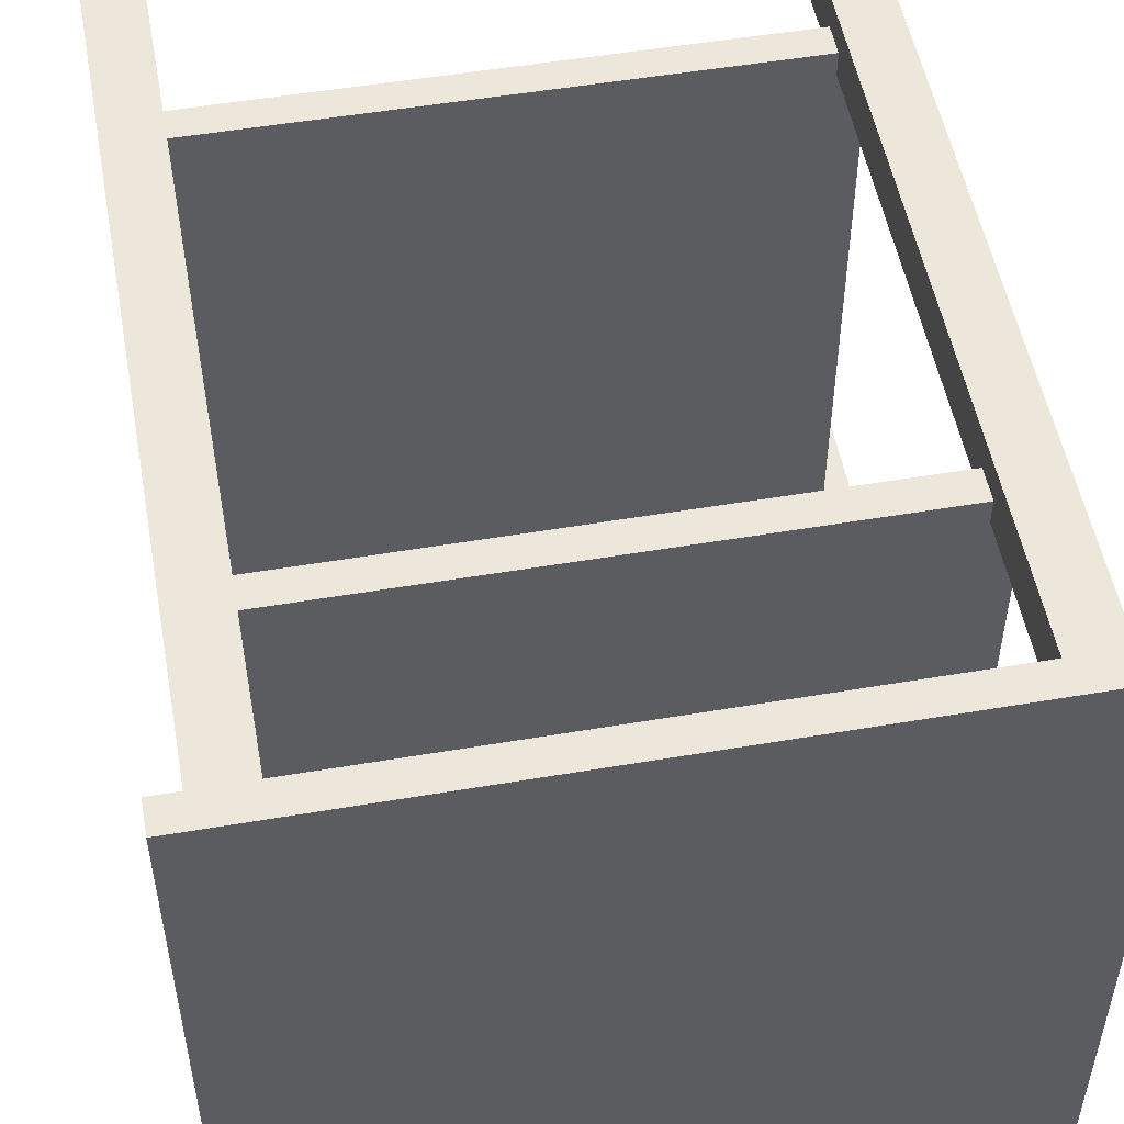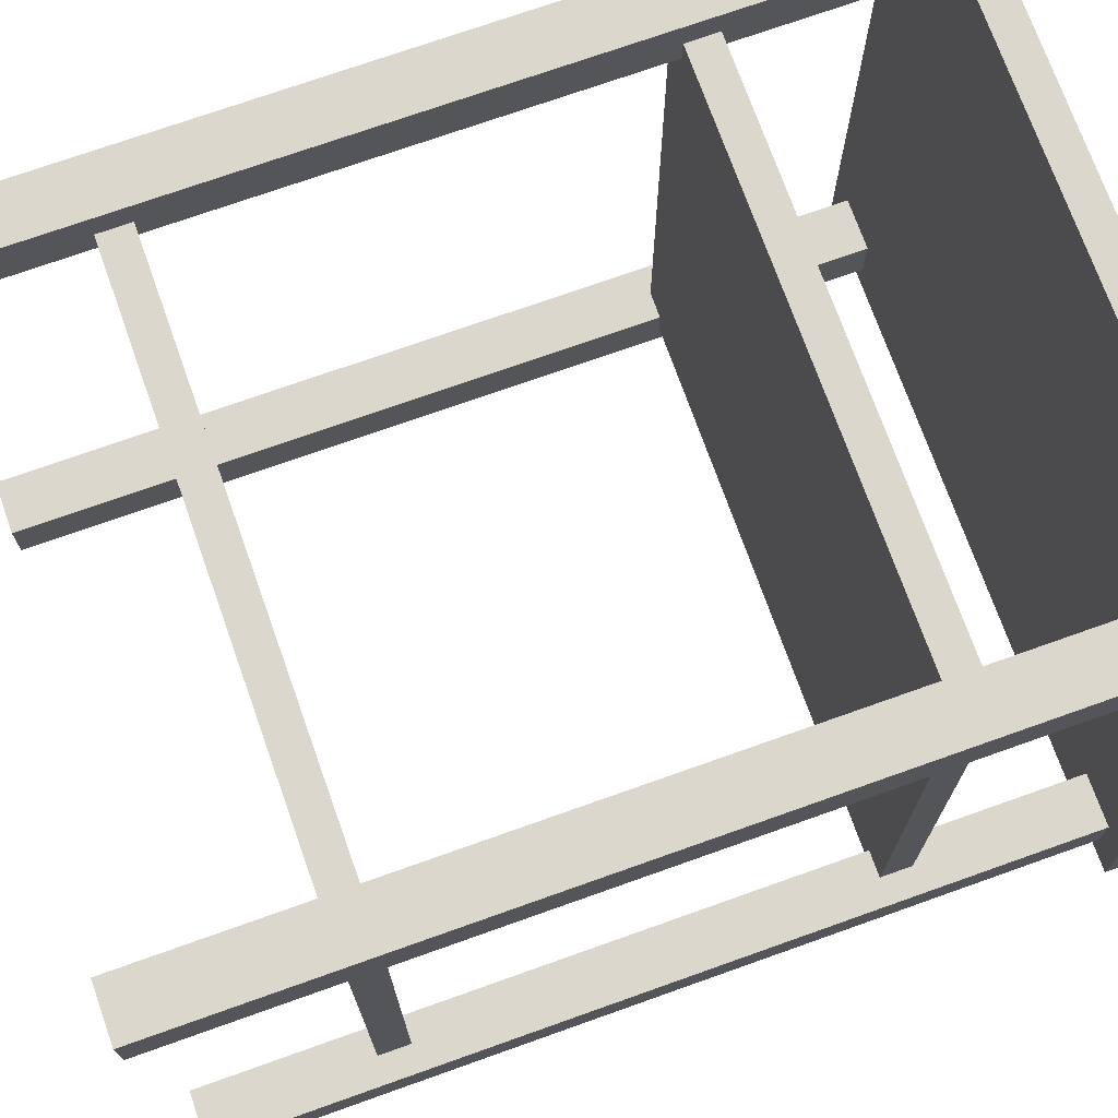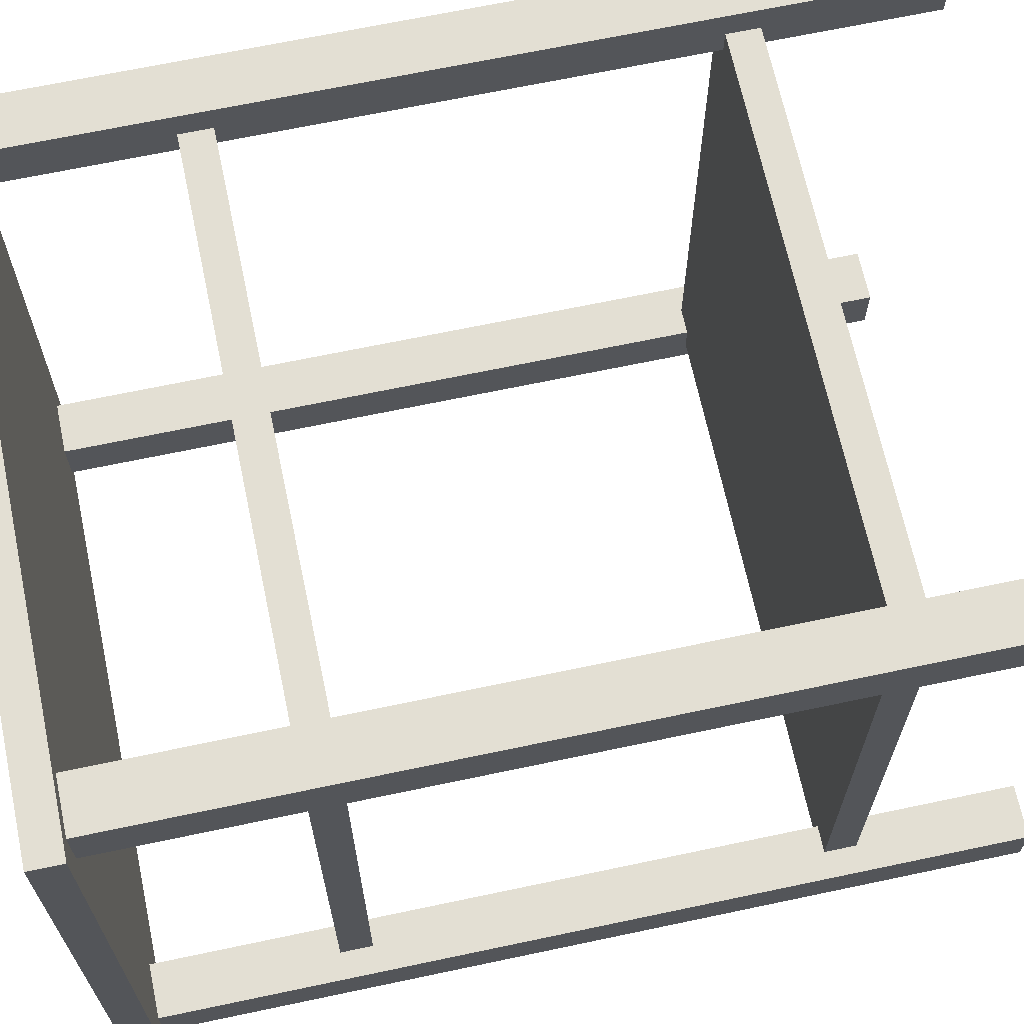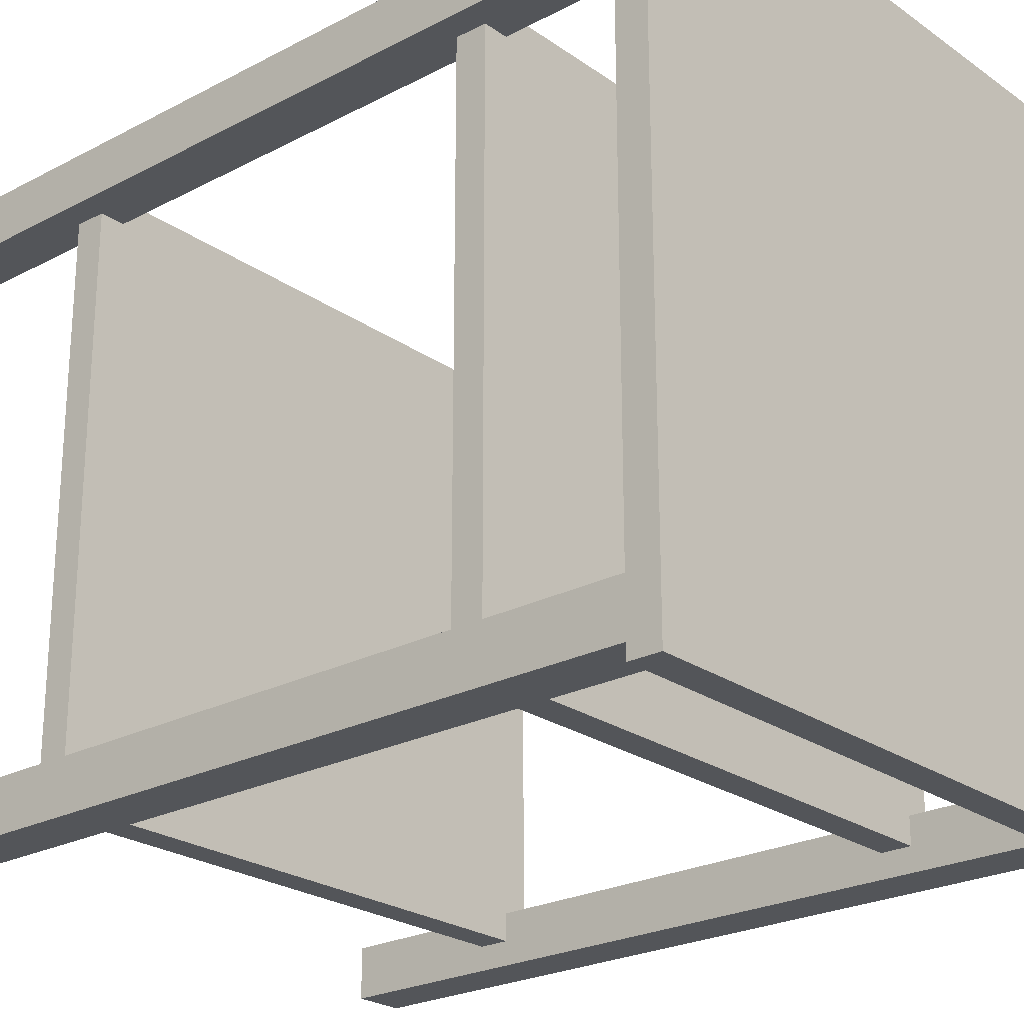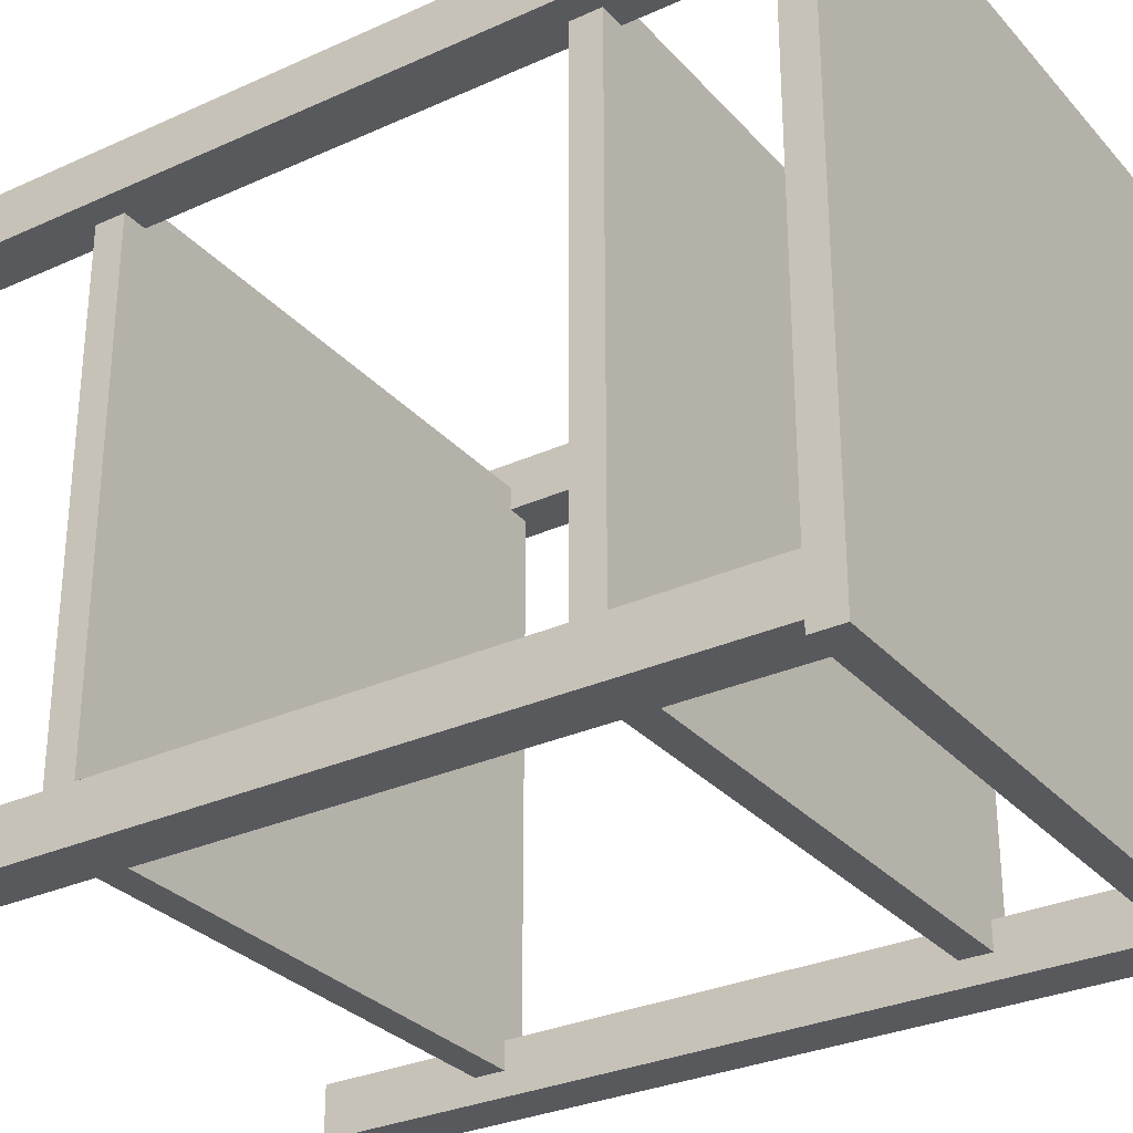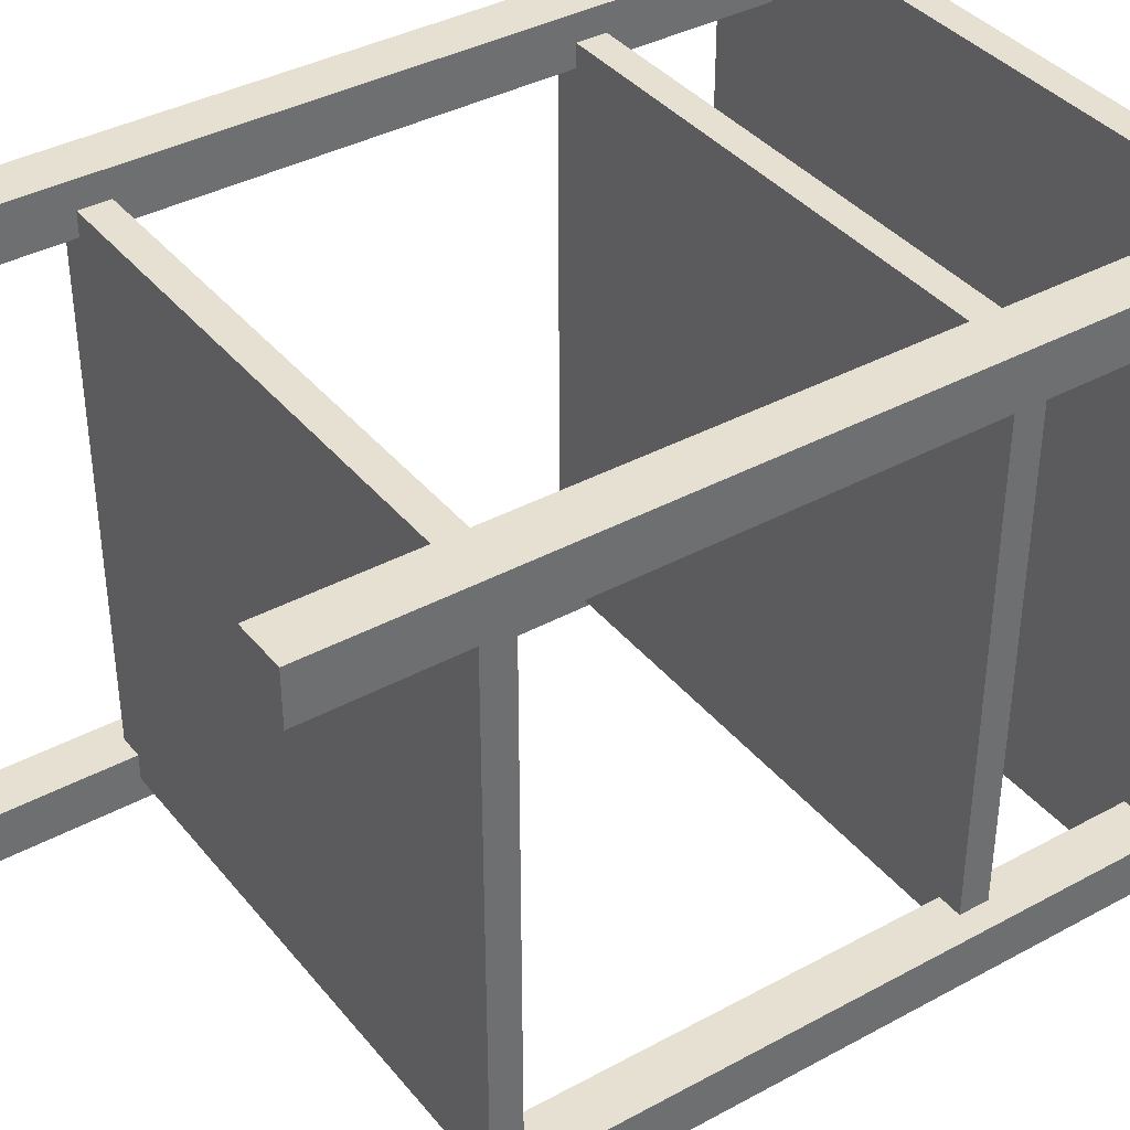
<metadata>
{"format":"obj","ext":"obj","renderer":"f3d","projection":"perspective","resolution":1024,"background":"white","views":[{"elev":52.1,"azim":169.6,"up":"+Z"},{"elev":72.8,"azim":70.4,"up":"+Z"},{"elev":67.1,"azim":-102.0,"up":"+Z"},{"elev":-24.1,"azim":131.0,"up":"+Z"},{"elev":-30.2,"azim":123.4,"up":"+Z"},{"elev":38.3,"azim":55.5,"up":"+Z"}]}
</metadata>
<code>
g Assise
v 2 0.09 1.99
v -2 0.09 1.99
v 0 0 1.99
v 2 -0.09 1.99
v -2 -0.09 1.99
v 2 0 -0.01
v 2 -0.09 -2.01
v 2 0.09 -2.01
v 0 0.09 -0.01
v -2 0.09 -2.01
v -2 0 -0.01
v -2 -0.09 -2.01
v 0 0 -2.01
v 0 -0.09 -0.01
f 1 2 3
f 4 1 3
f 5 4 3
f 2 5 3
f 1 4 6
f 4 7 6
f 7 8 6
f 8 1 6
f 2 1 9
f 1 8 9
f 8 10 9
f 10 2 9
f 5 2 11
f 2 10 11
f 10 12 11
f 12 5 11
f 10 8 13
f 8 7 13
f 7 12 13
f 12 10 13
f 4 5 14
f 5 12 14
f 12 7 14
f 7 4 14
g Pied
v -1.85 -4.93 -1.55
v -1.85 -4.93 -1.85
v -1.7 -4.93 -1.7
v -1.55 -4.93 -1.55
v -1.55 -4.93 -1.85
v -1.7 -2.43 -1.55
v -1.55 0.07 -1.55
v -1.85 0.07 -1.55
v -1.85 -2.43 -1.7
v -1.85 0.07 -1.85
v -1.7 -2.43 -1.85
v -1.55 0.07 -1.85
v -1.7 0.07 -1.7
v -1.55 -2.43 -1.7
f 15 16 17
f 18 15 17
f 19 18 17
f 16 19 17
f 15 18 20
f 18 21 20
f 21 22 20
f 22 15 20
f 16 15 23
f 15 22 23
f 22 24 23
f 24 16 23
f 19 16 25
f 16 24 25
f 24 26 25
f 26 19 25
f 24 22 27
f 22 21 27
f 21 26 27
f 26 24 27
f 18 19 28
f 19 26 28
f 26 21 28
f 21 18 28
g Pied_1
v -1.85 -4.93 1.85
v -1.85 -4.93 1.55
v -1.7 -4.93 1.7
v -1.55 -4.93 1.85
v -1.55 -4.93 1.55
v -1.7 -2.43 1.85
v -1.55 0.07 1.85
v -1.85 0.07 1.85
v -1.85 -2.43 1.7
v -1.85 0.07 1.55
v -1.7 -2.43 1.55
v -1.55 0.07 1.55
v -1.7 0.07 1.7
v -1.55 -2.43 1.7
f 29 30 31
f 32 29 31
f 33 32 31
f 30 33 31
f 29 32 34
f 32 35 34
f 35 36 34
f 36 29 34
f 30 29 37
f 29 36 37
f 36 38 37
f 38 30 37
f 33 30 39
f 30 38 39
f 38 40 39
f 40 33 39
f 38 36 41
f 36 35 41
f 35 40 41
f 40 38 41
f 32 33 42
f 33 40 42
f 40 35 42
f 35 32 42
g Pied_2
v 1.55 -4.93 1.85
v 1.55 -4.93 1.55
v 1.7 -4.93 1.7
v 1.85 -4.93 1.85
v 1.85 -4.93 1.55
v 1.7 -2.43 1.85
v 1.85 0.07 1.85
v 1.55 0.07 1.85
v 1.55 -2.43 1.7
v 1.55 0.07 1.55
v 1.7 -2.43 1.55
v 1.85 0.07 1.55
v 1.7 0.07 1.7
v 1.85 -2.43 1.7
f 43 44 45
f 46 43 45
f 47 46 45
f 44 47 45
f 43 46 48
f 46 49 48
f 49 50 48
f 50 43 48
f 44 43 51
f 43 50 51
f 50 52 51
f 52 44 51
f 47 44 53
f 44 52 53
f 52 54 53
f 54 47 53
f 52 50 55
f 50 49 55
f 49 54 55
f 54 52 55
f 46 47 56
f 47 54 56
f 54 49 56
f 49 46 56
g Pied_3
v 1.55 -4.93 -1.55
v 1.55 -4.93 -1.85
v 1.7 -4.93 -1.7
v 1.85 -4.93 -1.55
v 1.85 -4.93 -1.85
v 1.7 -2.43 -1.55
v 1.85 0.07 -1.55
v 1.55 0.07 -1.55
v 1.55 -2.43 -1.7
v 1.55 0.07 -1.85
v 1.7 -2.43 -1.85
v 1.85 0.07 -1.85
v 1.7 0.07 -1.7
v 1.85 -2.43 -1.7
f 57 58 59
f 60 57 59
f 61 60 59
f 58 61 59
f 57 60 62
f 60 63 62
f 63 64 62
f 64 57 62
f 58 57 65
f 57 64 65
f 64 66 65
f 66 58 65
f 61 58 67
f 58 66 67
f 66 68 67
f 68 61 67
f 66 64 69
f 64 63 69
f 63 68 69
f 68 66 69
f 60 61 70
f 61 68 70
f 68 63 70
f 63 60 70
g Assise_1
v 1.7 -3.81 1.69
v -1.7 -3.81 1.69
v 0 -3.9 1.69
v 1.7 -3.99 1.69
v -1.7 -3.99 1.69
v 1.7 -3.9 -0.01
v 1.7 -3.99 -1.71
v 1.7 -3.81 -1.71
v 0 -3.81 -0.01
v -1.7 -3.81 -1.71
v -1.7 -3.9 -0.01
v -1.7 -3.99 -1.71
v 0 -3.9 -1.71
v 0 -3.99 -0.01
f 71 72 73
f 74 71 73
f 75 74 73
f 72 75 73
f 71 74 76
f 74 77 76
f 77 78 76
f 78 71 76
f 72 71 79
f 71 78 79
f 78 80 79
f 80 72 79
f 75 72 81
f 72 80 81
f 80 82 81
f 82 75 81
f 80 78 83
f 78 77 83
f 77 82 83
f 82 80 83
f 74 75 84
f 75 82 84
f 82 77 84
f 77 74 84
g Assise_2
v 1.7 -1.11 1.69
v -1.7 -1.11 1.69
v 0 -1.2 1.69
v 1.7 -1.29 1.69
v -1.7 -1.29 1.69
v 1.7 -1.2 -0.01
v 1.7 -1.29 -1.71
v 1.7 -1.11 -1.71
v 0 -1.11 -0.01
v -1.7 -1.11 -1.71
v -1.7 -1.2 -0.01
v -1.7 -1.29 -1.71
v 0 -1.2 -1.71
v 0 -1.29 -0.01
f 85 86 87
f 88 85 87
f 89 88 87
f 86 89 87
f 85 88 90
f 88 91 90
f 91 92 90
f 92 85 90
f 86 85 93
f 85 92 93
f 92 94 93
f 94 86 93
f 89 86 95
f 86 94 95
f 94 96 95
f 96 89 95
f 94 92 97
f 92 91 97
f 91 96 97
f 96 94 97
f 88 89 98
f 89 96 98
f 96 91 98
f 91 88 98

</code>
